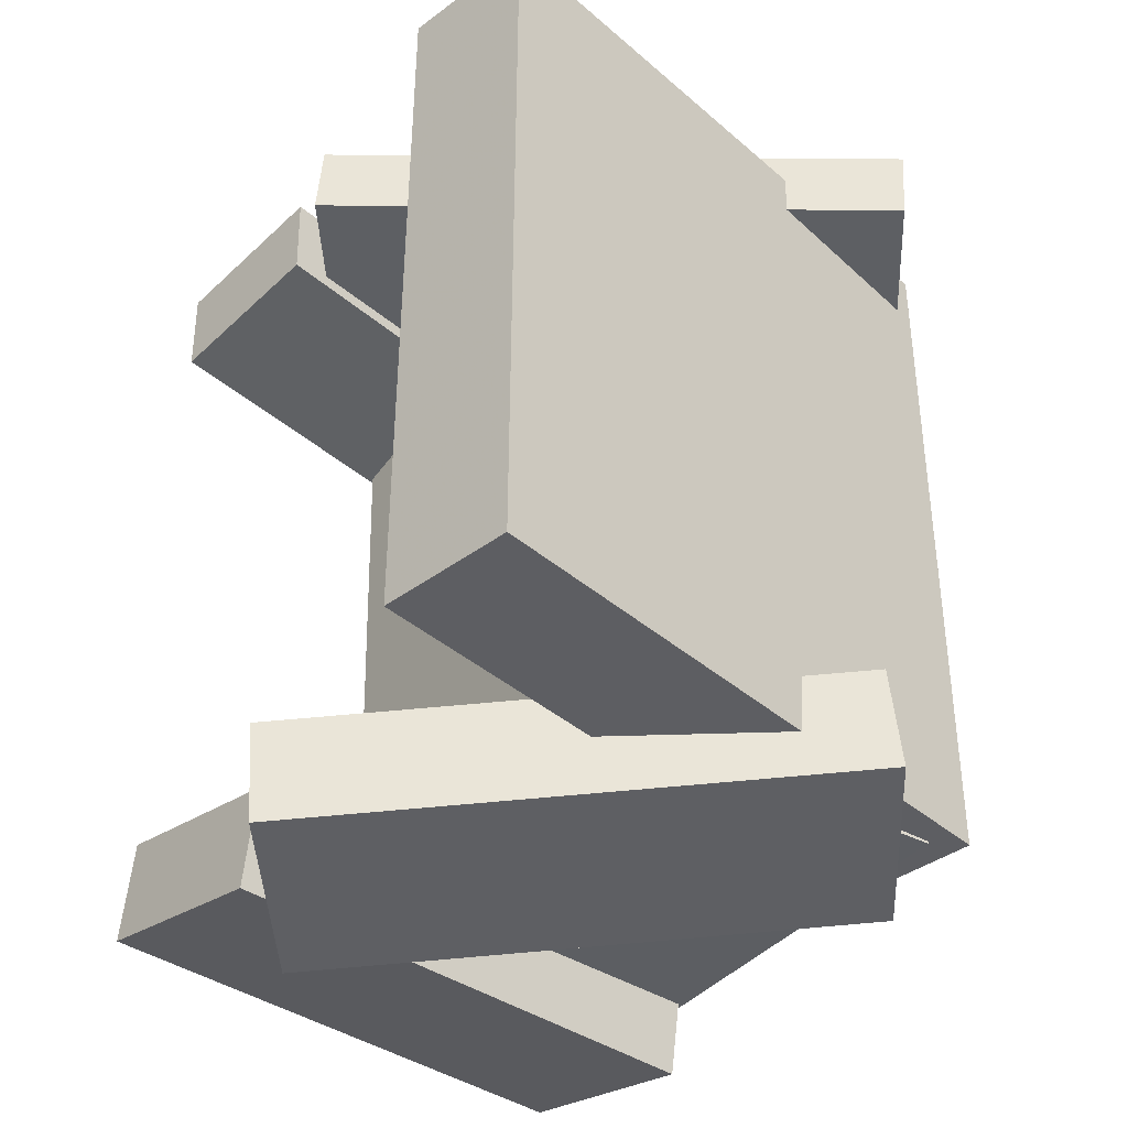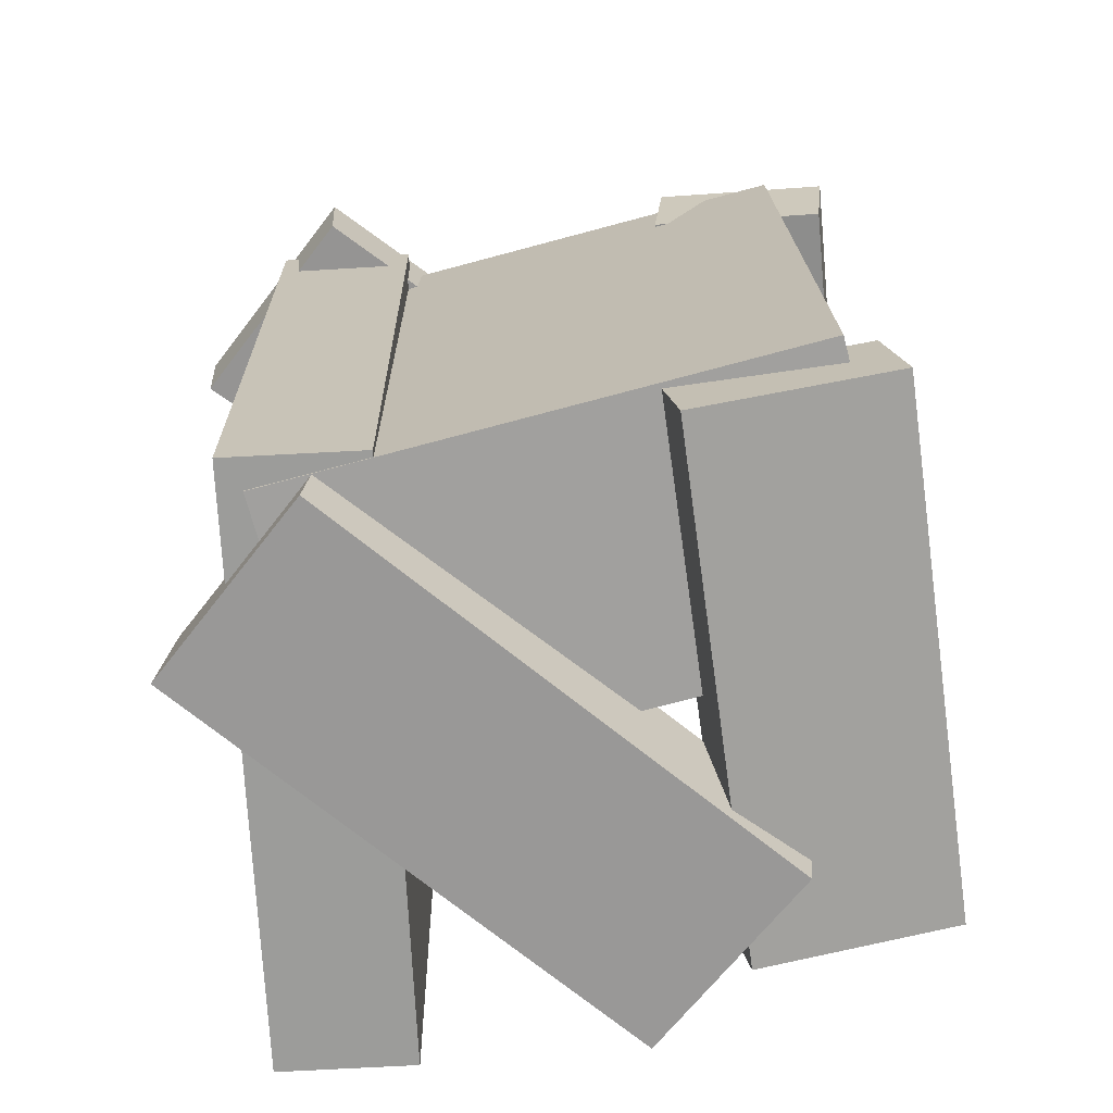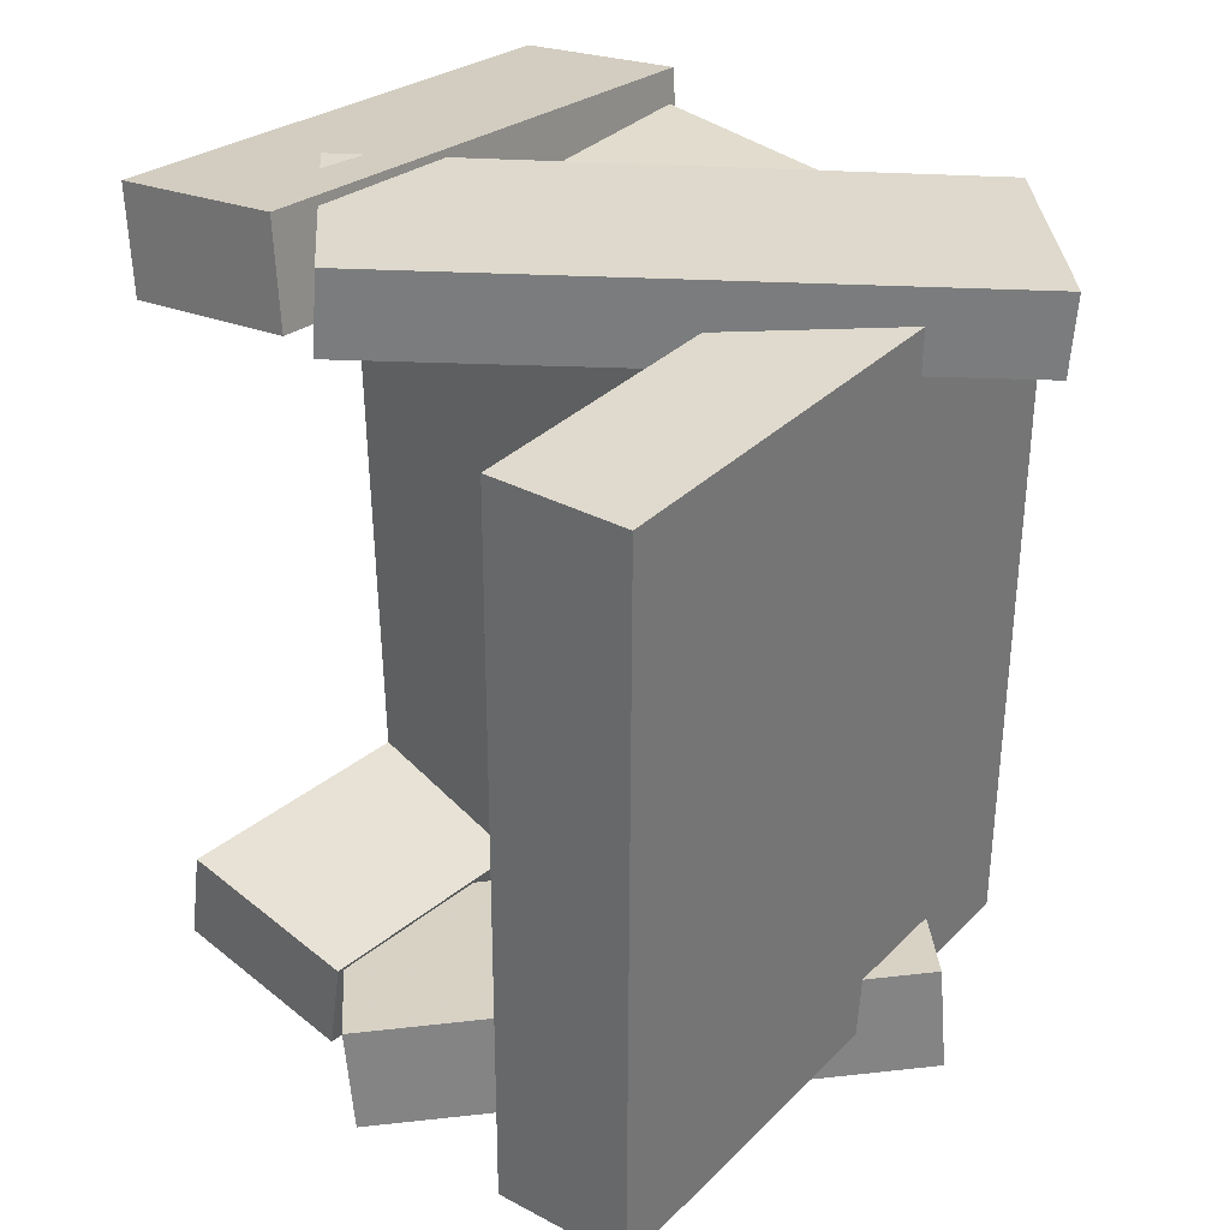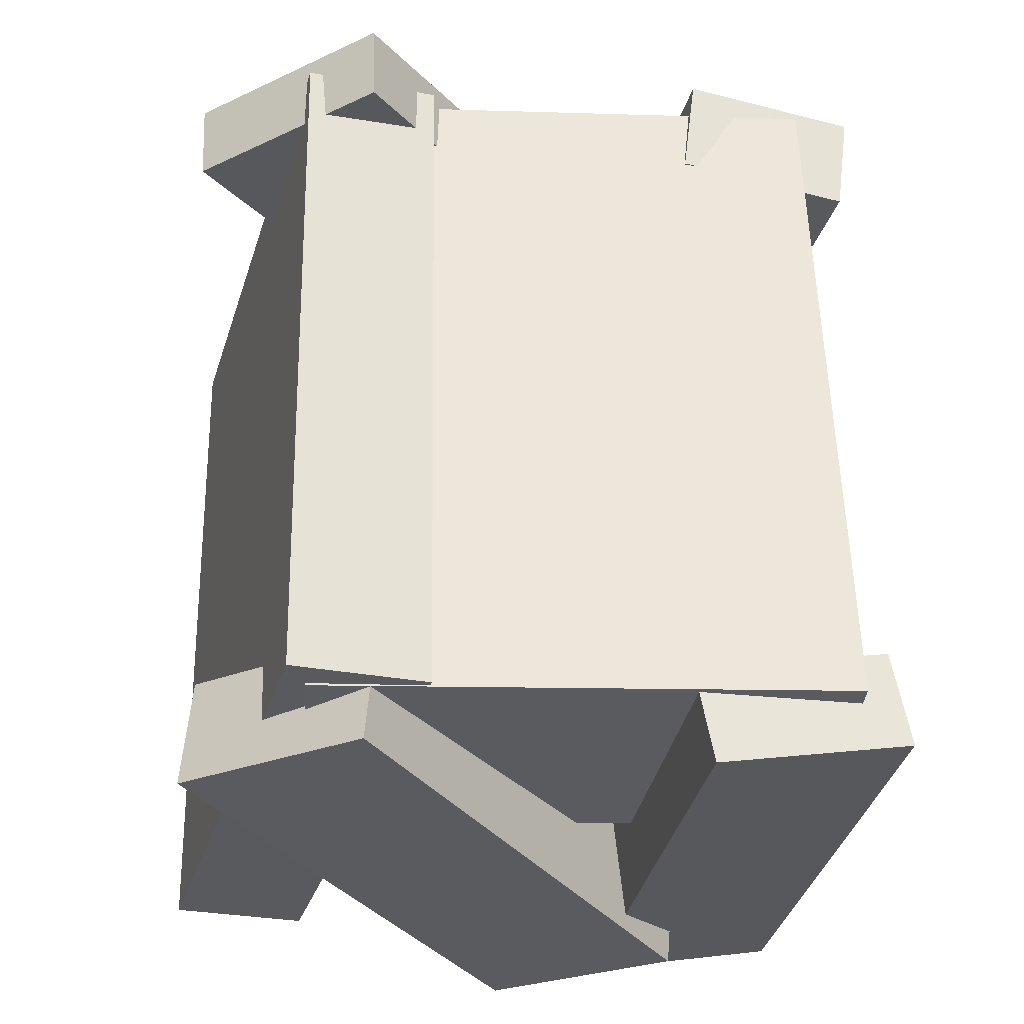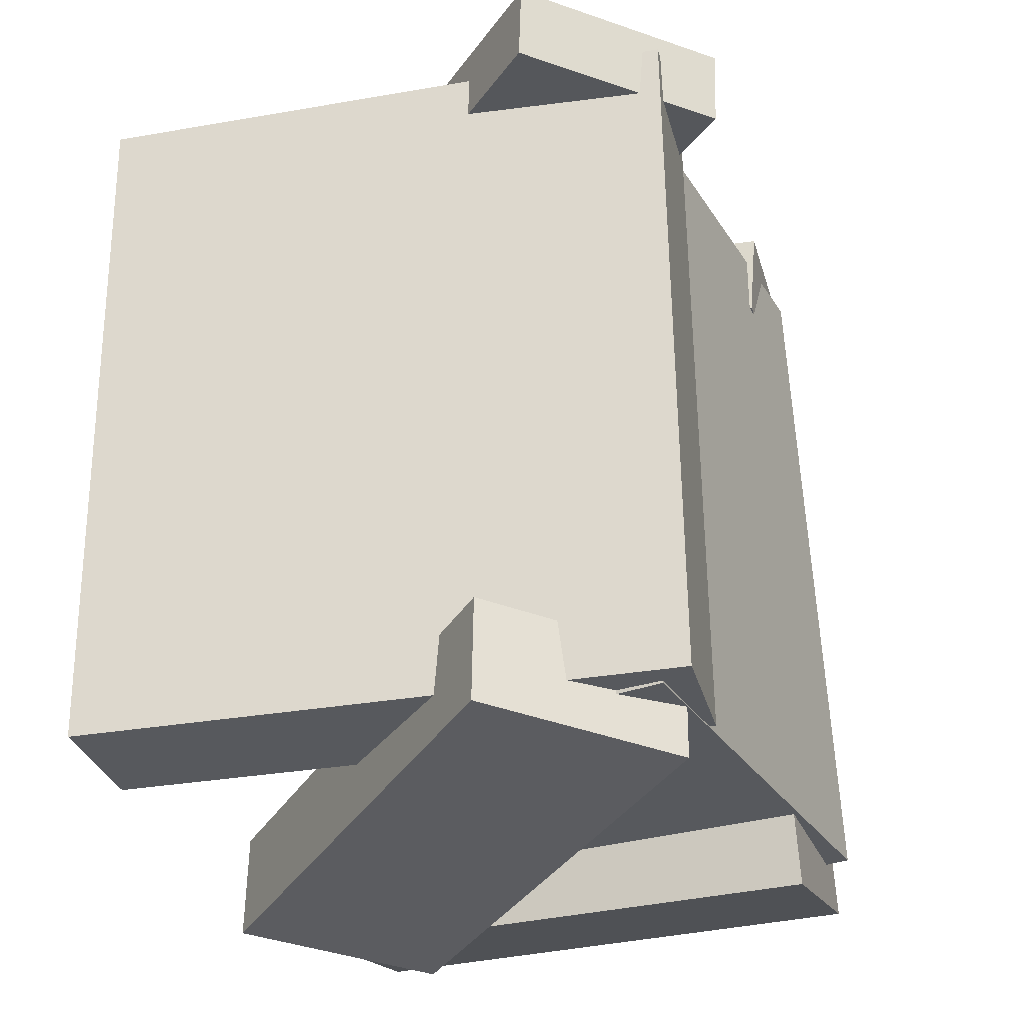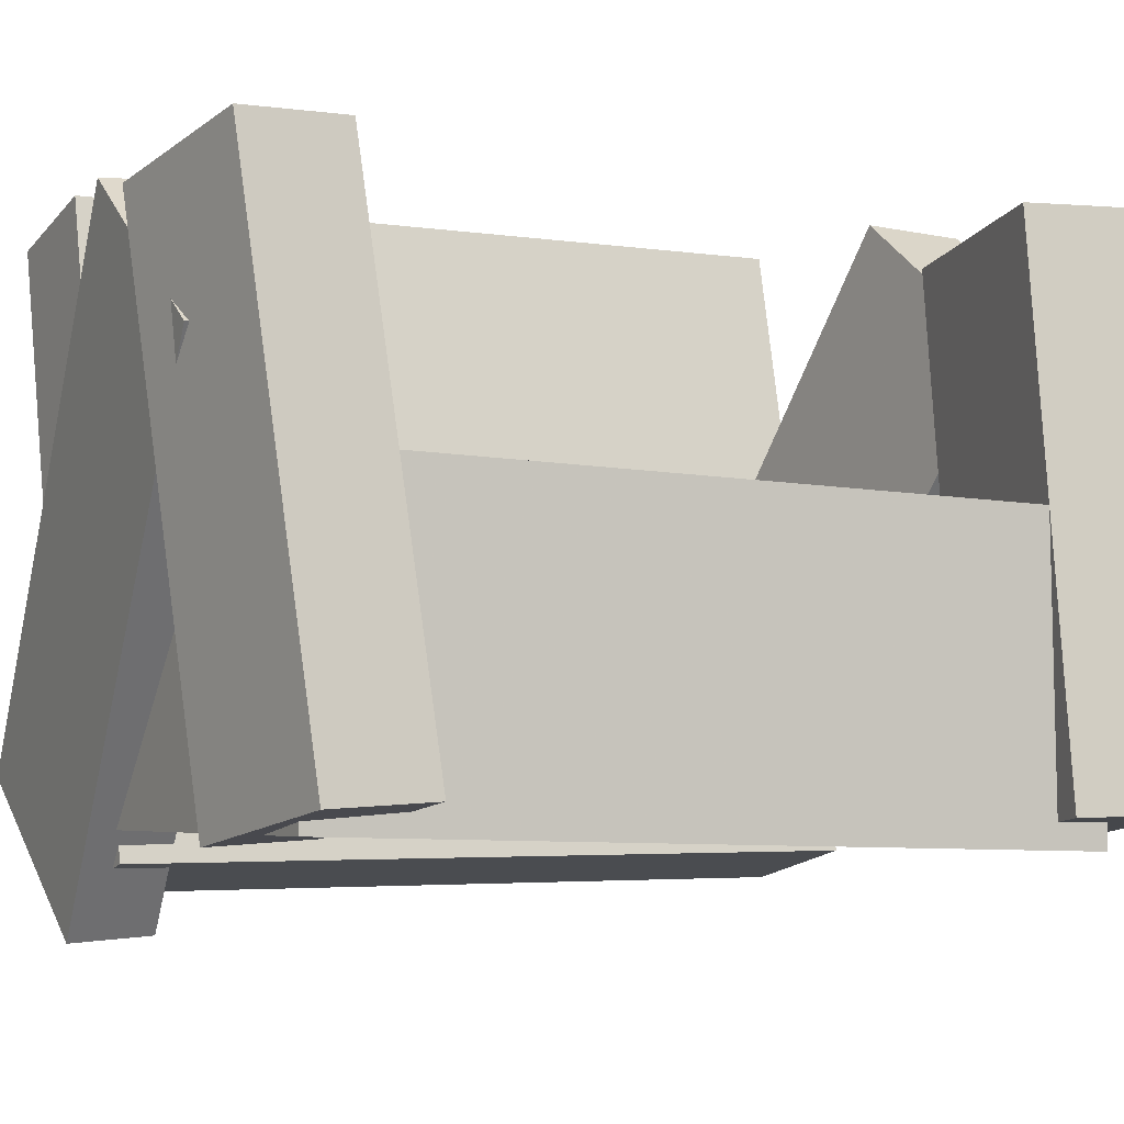
<metadata>
{"format":"obj","ext":"obj","renderer":"f3d","projection":"perspective","resolution":1024,"background":"white","views":[{"elev":-40.0,"azim":-123.6,"up":"+Z"},{"elev":-69.3,"azim":16.2,"up":"+Z"},{"elev":31.7,"azim":-130.2,"up":"+Z"},{"elev":-31.4,"azim":-2.7,"up":"+Z"},{"elev":-29.8,"azim":-62.9,"up":"+Z"},{"elev":-2.9,"azim":60.9,"up":"+Y"}]}
</metadata>
<code>
v 0.2553 -0.2094 -0.2657
v 0.2406 -0.1884 0.3021
v -0.1583 -0.2193 -0.2761
v -0.173 -0.1983 0.2918
v 0.2502 0.0142 -0.2741
v 0.2354 0.03513 0.2938
v -0.1634 0.004284 -0.2845
v -0.1782 0.02522 0.2834
f 1.0 7.0 5.0
f 1.0 3.0 7.0
f 1.0 4.0 3.0
f 1.0 2.0 4.0
f 3.0 8.0 7.0
f 3.0 4.0 8.0
f 5.0 7.0 8.0
f 5.0 8.0 6.0
f 1.0 5.0 6.0
f 1.0 6.0 2.0
f 2.0 6.0 8.0
f 2.0 8.0 4.0
v 0.1412 -0.1947 0.2434
v 0.1511 -0.1977 0.3251
v 0.06763 0.2066 0.2668
v 0.07746 0.2036 0.3485
v 0.2773 -0.1688 0.228
v 0.2871 -0.1718 0.3097
v 0.2037 0.2325 0.2514
v 0.2135 0.2295 0.3331
f 9.0 15.0 13.0
f 9.0 11.0 15.0
f 9.0 12.0 11.0
f 9.0 10.0 12.0
f 11.0 16.0 15.0
f 11.0 12.0 16.0
f 13.0 15.0 16.0
f 13.0 16.0 14.0
f 9.0 13.0 14.0
f 9.0 14.0 10.0
f 10.0 14.0 16.0
f 10.0 16.0 12.0
v -0.1709 -0.247 -0.2742
v -0.1789 -0.2435 0.2885
v -0.2809 0.2133 -0.2787
v -0.2889 0.2168 0.2841
v -0.06633 -0.222 -0.2729
v -0.07438 -0.2185 0.2898
v -0.1763 0.2383 -0.2773
v -0.1844 0.2418 0.2854
f 17.0 23.0 21.0
f 17.0 19.0 23.0
f 17.0 20.0 19.0
f 17.0 18.0 20.0
f 19.0 24.0 23.0
f 19.0 20.0 24.0
f 21.0 23.0 24.0
f 21.0 24.0 22.0
f 17.0 21.0 22.0
f 17.0 22.0 18.0
f 18.0 22.0 24.0
f 18.0 24.0 20.0
v -0.1264 -0.2733 0.3076
v -0.2738 -0.1651 0.3079
v -0.124 -0.27 0.2456
v -0.2715 -0.1617 0.2459
v 0.1556 0.1106 0.3389
v 0.008099 0.2189 0.3392
v 0.1579 0.1139 0.2769
v 0.01044 0.2222 0.2772
f 25.0 31.0 29.0
f 25.0 27.0 31.0
f 25.0 28.0 27.0
f 25.0 26.0 28.0
f 27.0 32.0 31.0
f 27.0 28.0 32.0
f 29.0 31.0 32.0
f 29.0 32.0 30.0
f 25.0 29.0 30.0
f 25.0 30.0 26.0
f 26.0 30.0 32.0
f 26.0 32.0 28.0
v -0.2556 -0.1155 -0.3083
v -0.2483 -0.113 -0.2234
v -0.001273 0.2345 -0.3403
v 0.005984 0.2369 -0.2553
v -0.1144 -0.2189 -0.3173
v -0.1072 -0.2164 -0.2324
v 0.1399 0.131 -0.3493
v 0.1471 0.1335 -0.2644
f 33.0 39.0 37.0
f 33.0 35.0 39.0
f 33.0 36.0 35.0
f 33.0 34.0 36.0
f 35.0 40.0 39.0
f 35.0 36.0 40.0
f 37.0 39.0 40.0
f 37.0 40.0 38.0
f 33.0 37.0 38.0
f 33.0 38.0 34.0
f 34.0 38.0 40.0
f 34.0 40.0 36.0
v 0.06782 0.1967 -0.2571
v 0.2194 0.2193 -0.2293
v 0.08167 0.1973 -0.3331
v 0.2332 0.2199 -0.3053
v 0.1267 -0.2084 -0.2496
v 0.2783 -0.1859 -0.2218
v 0.1406 -0.2078 -0.3256
v 0.2921 -0.1853 -0.2978
f 41.0 47.0 45.0
f 41.0 43.0 47.0
f 41.0 44.0 43.0
f 41.0 42.0 44.0
f 43.0 48.0 47.0
f 43.0 44.0 48.0
f 45.0 47.0 48.0
f 45.0 48.0 46.0
f 41.0 45.0 46.0
f 41.0 46.0 42.0
f 42.0 46.0 48.0
f 42.0 48.0 44.0

</code>
